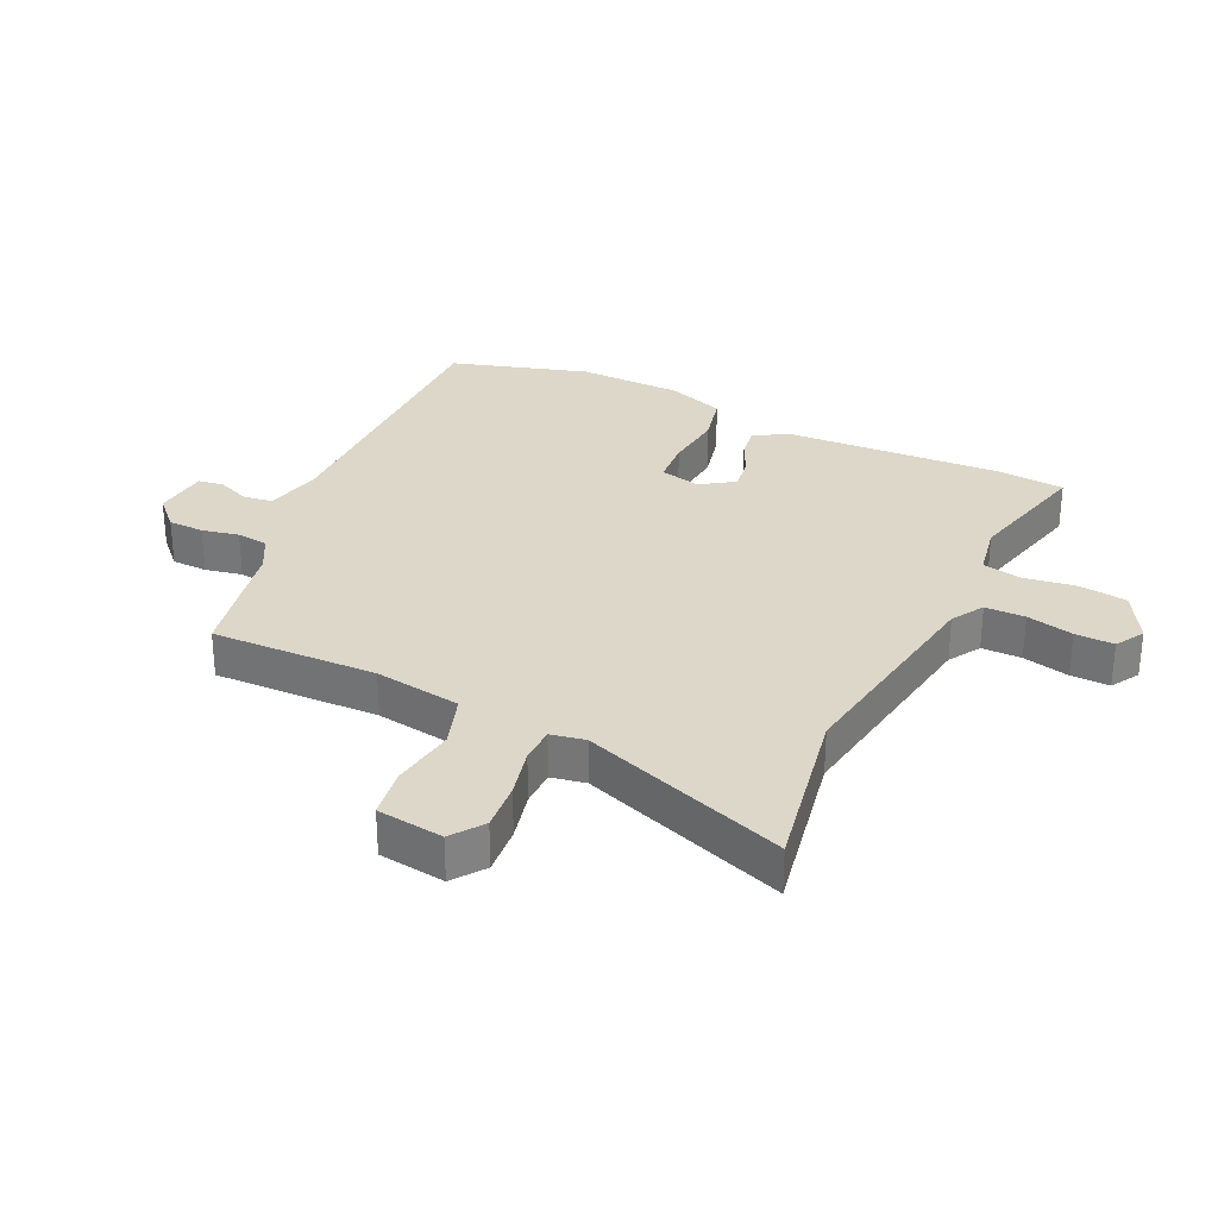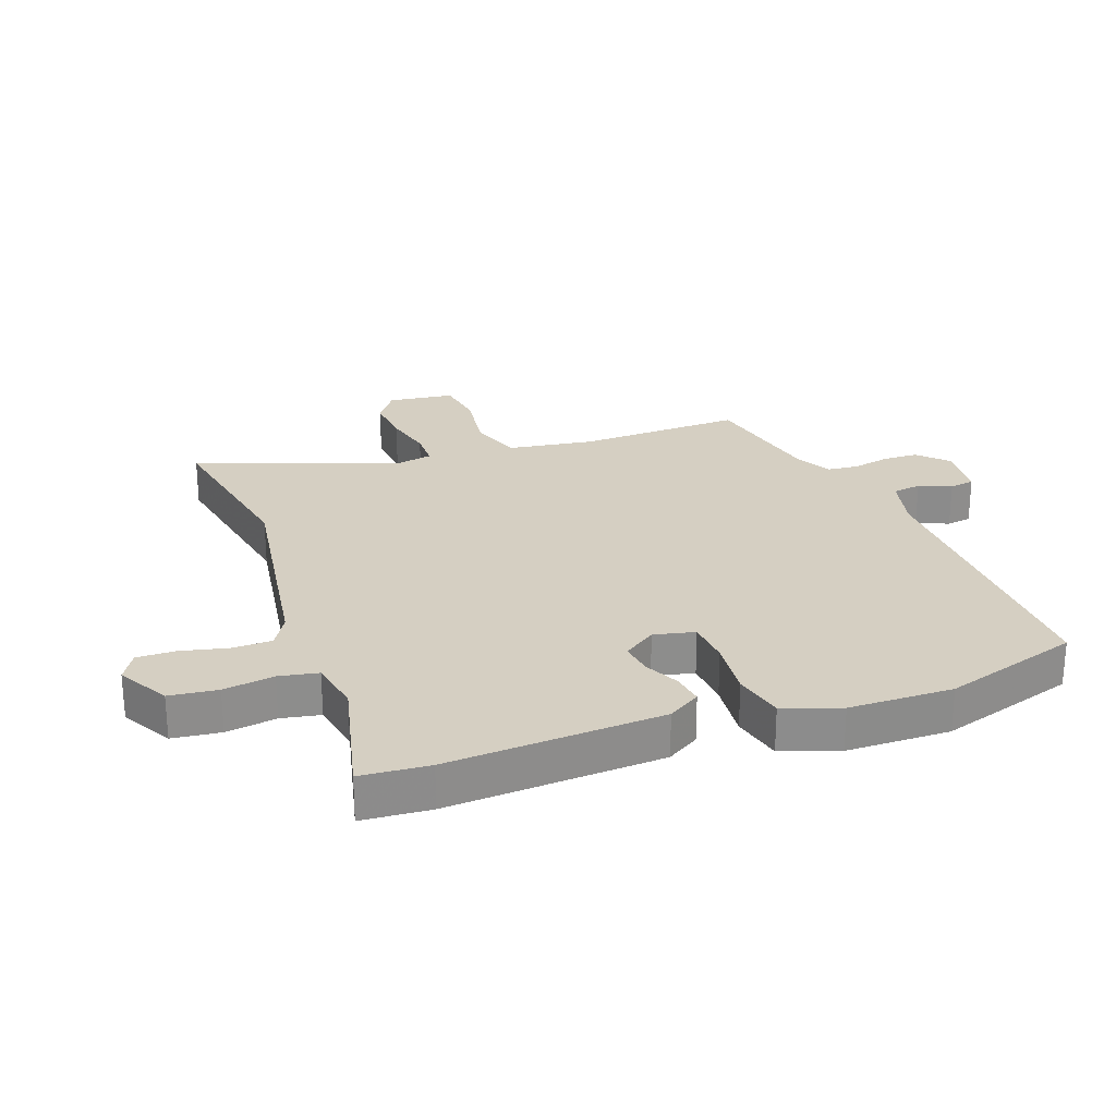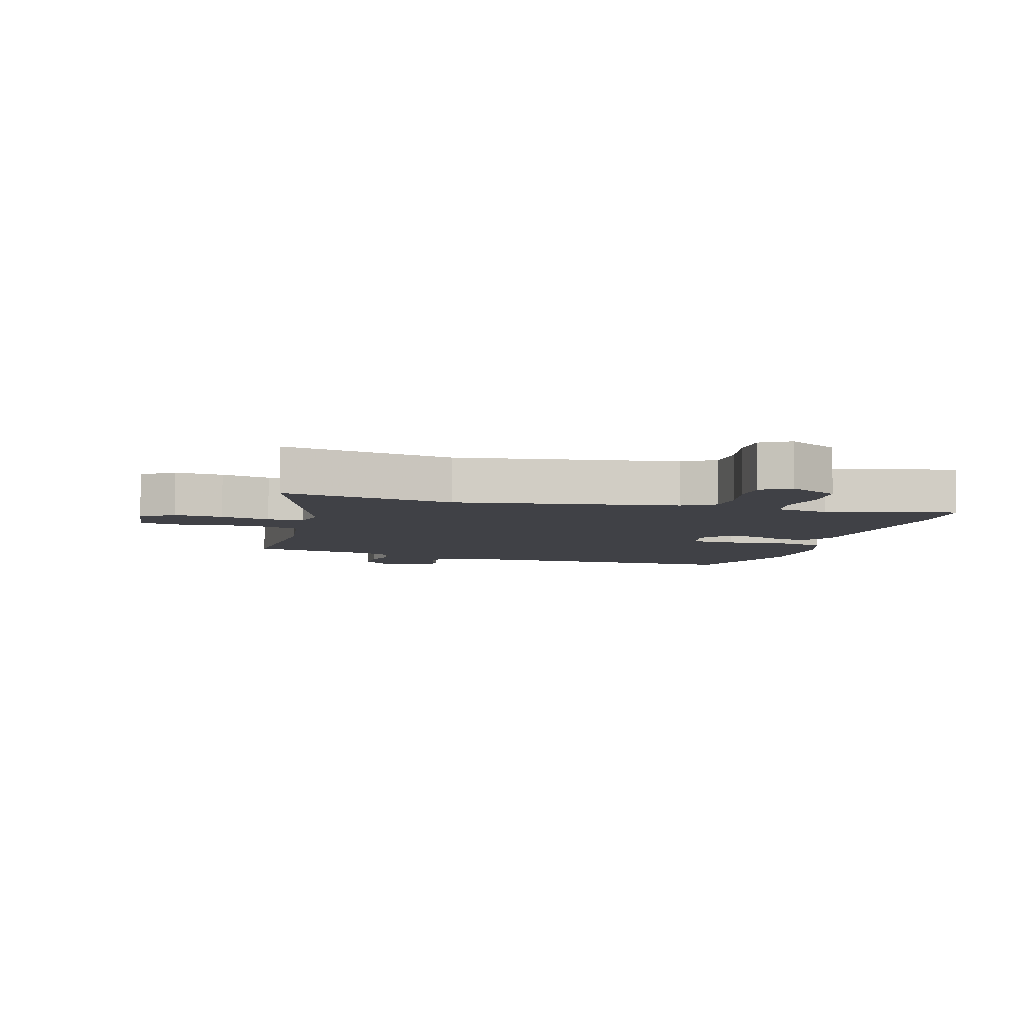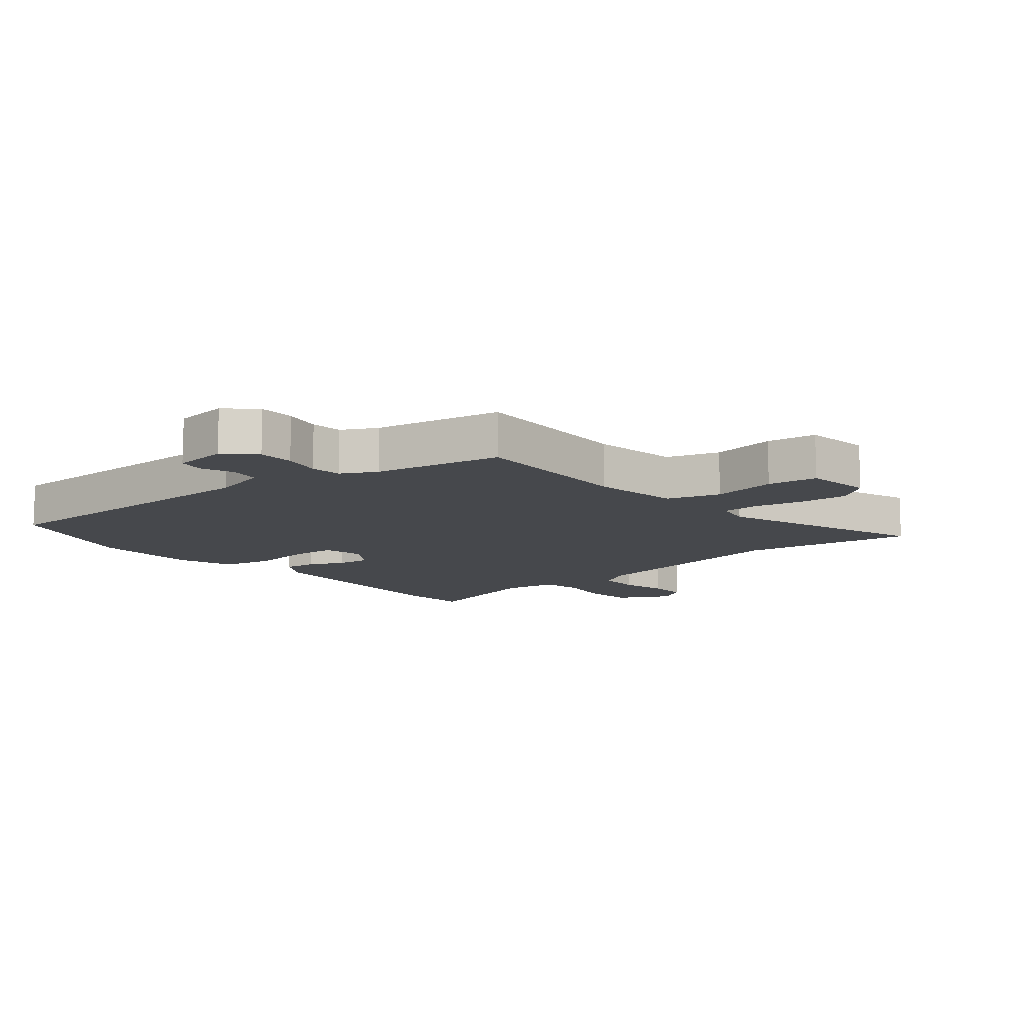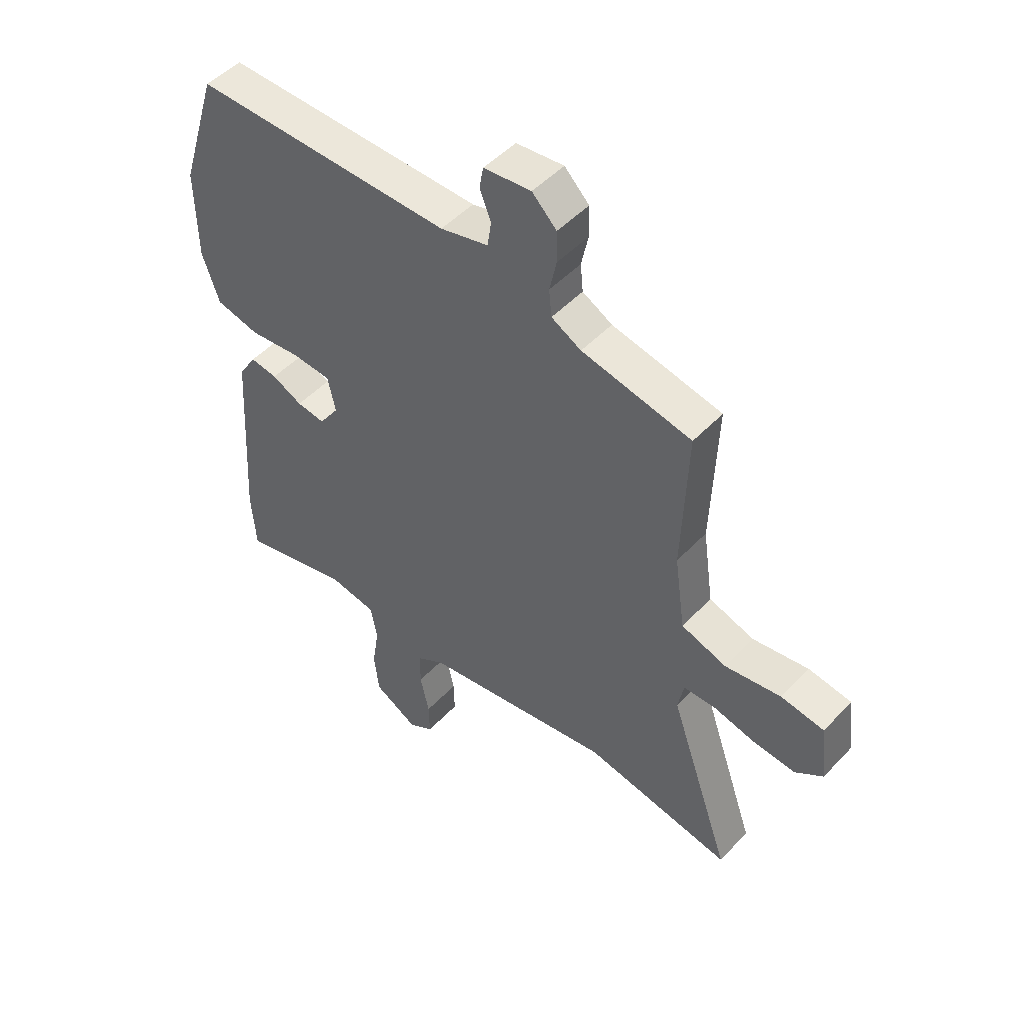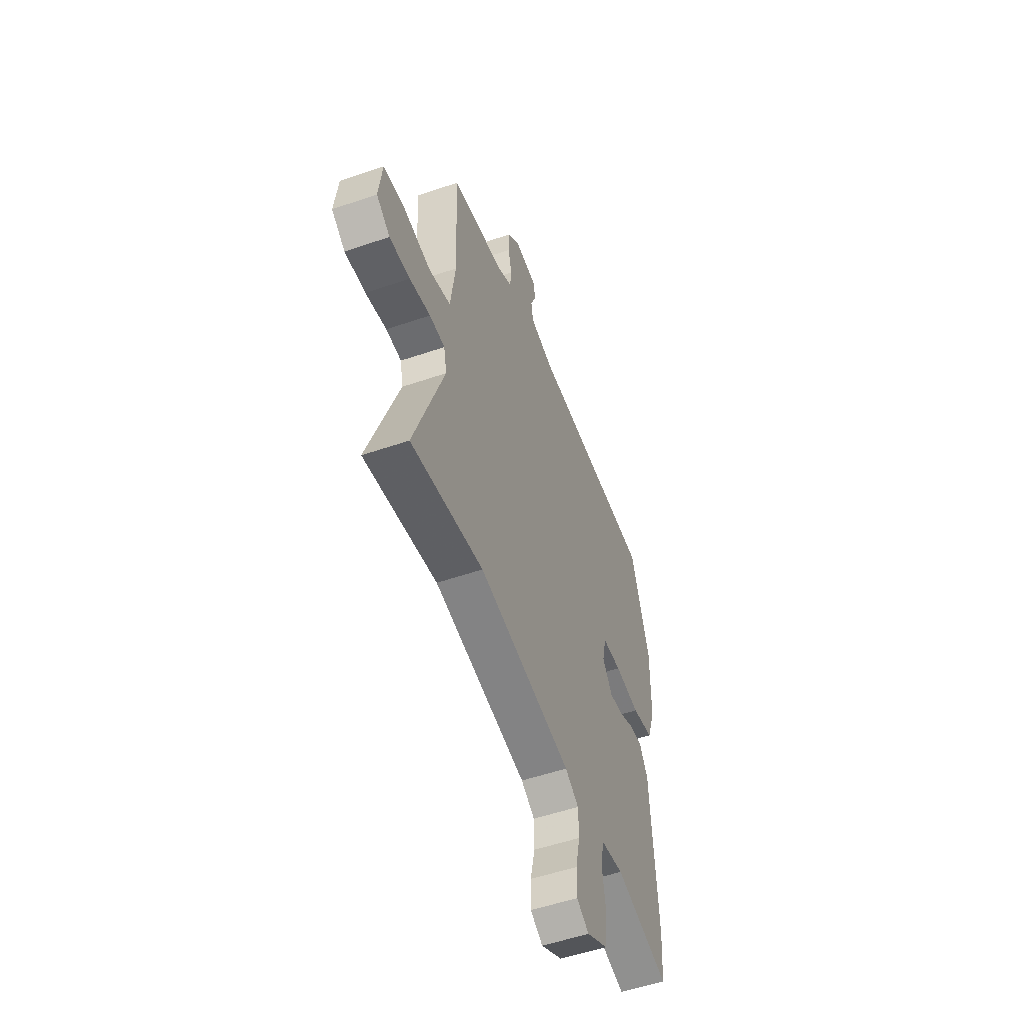
<metadata>
{"format":"obj","ext":"obj","renderer":"f3d","projection":"perspective","resolution":1024,"background":"white","views":[{"elev":30.3,"azim":116.0,"up":"+Y"},{"elev":25.9,"azim":-109.6,"up":"+Y"},{"elev":-6.0,"azim":164.4,"up":"+Y"},{"elev":-11.5,"azim":40.9,"up":"+Y"},{"elev":48.8,"azim":40.9,"up":"+Z"},{"elev":-53.7,"azim":110.1,"up":"+Z"}]}
</metadata>
<code>
v 0.605 0.07 -0.521
v 0.327 0.07 -0.466
v -0.03 0.07 -0.518
v -0.082 0.07 -0.549
v -0.083 0.07 -0.614
v -0.066 0.07 -0.69
v -0.065 0.07 -0.753
v -0.112 0.07 -0.78
v -0.194 0.07 -0.733
v -0.203 0.07 -0.654
v -0.19 0.07 -0.571
v -0.202 0.07 -0.507
v -0.289 0.07 -0.49
v -0.497 0.07 -0.539
v -0.505 0.07 -0.427
v -0.483 0.07 -0.075
v -0.45 0.07 -0.022
v -0.399 0.07 -0.03
v -0.342 0.07 -0.058
v -0.289 0.07 -0.066
v -0.252 0.07 -0.013
v -0.267 0.07 0.054
v -0.34 0.07 0.06
v -0.436 0.07 0.051
v -0.518 0.07 0.071
v -0.55 0.07 0.164
v -0.552 0.07 0.334
v -0.482 0.07 0.557
v 0.003 0.07 0.545
v 0.093 0.07 0.566
v 0.1 0.07 0.613
v 0.079 0.07 0.666
v 0.086 0.07 0.707
v 0.175 0.07 0.715
v 0.221 0.07 0.669
v 0.222 0.07 0.611
v 0.209 0.07 0.551
v 0.214 0.07 0.5
v 0.27 0.07 0.469
v 0.476 0.07 0.424
v 0.466 0.07 0.155
v 0.486 0.07 0.014
v 0.571 0.07 -0.015
v 0.676 0.07 -0.001
v 0.757 0.07 -0.014
v 0.77 0.07 -0.122
v 0.718 0.07 -0.159
v 0.639 0.07 -0.151
v 0.559 0.07 -0.131
v 0.5 0.07 -0.131
v 0.489 0.07 -0.187
v 0.605 0 -0.521
v 0.327 0 -0.466
v -0.03 0 -0.518
v -0.082 0 -0.549
v -0.083 0 -0.614
v -0.066 0 -0.69
v -0.065 0 -0.753
v -0.112 0 -0.78
v -0.194 0 -0.733
v -0.203 0 -0.654
v -0.19 0 -0.571
v -0.202 0 -0.507
v -0.289 0 -0.49
v -0.497 0 -0.539
v -0.505 0 -0.427
v -0.483 0 -0.075
v -0.45 0 -0.022
v -0.399 0 -0.03
v -0.342 0 -0.058
v -0.289 0 -0.066
v -0.252 0 -0.013
v -0.267 0 0.054
v -0.34 0 0.06
v -0.436 0 0.051
v -0.518 0 0.071
v -0.55 0 0.164
v -0.552 0 0.334
v -0.482 0 0.557
v 0.003 0 0.545
v 0.093 0 0.566
v 0.1 0 0.613
v 0.079 0 0.666
v 0.086 0 0.707
v 0.175 0 0.715
v 0.221 0 0.669
v 0.222 0 0.611
v 0.209 0 0.551
v 0.214 0 0.5
v 0.27 0 0.469
v 0.476 0 0.424
v 0.466 0 0.155
v 0.486 0 0.014
v 0.571 0 -0.015
v 0.676 0 -0.001
v 0.757 0 -0.014
v 0.77 0 -0.122
v 0.718 0 -0.159
v 0.639 0 -0.151
v 0.559 0 -0.131
v 0.5 0 -0.131
v 0.489 0 -0.187
f 46 47 48 49
f 46 49 50
f 43 44 45 46
f 42 43 46 50
f 41 42 50 51
f 39 40 41
f 38 39 41 51
f 34 35 36 37
f 34 37 38
f 31 32 33 34
f 30 31 34 38
f 29 30 38 51
f 23 24 25 26
f 22 23 26 27
f 16 17 18 19
f 16 19 20
f 13 14 15 16
f 12 13 16 20
f 8 9 10 11
f 8 11 12
f 5 6 7 8
f 4 5 8 12
f 3 4 12 20
f 29 51 1 2
f 22 27 28 29
f 21 22 29 2
f 2 3 20 21
f 100 99 98 97
f 101 100 97
f 97 96 95 94
f 101 97 94 93
f 102 101 93 92
f 92 91 90
f 102 92 90 89
f 88 87 86 85
f 89 88 85
f 85 84 83 82
f 89 85 82 81
f 102 89 81 80
f 77 76 75 74
f 78 77 74 73
f 70 69 68 67
f 71 70 67
f 67 66 65 64
f 71 67 64 63
f 62 61 60 59
f 63 62 59
f 59 58 57 56
f 63 59 56 55
f 71 63 55 54
f 53 52 102 80
f 80 79 78 73
f 53 80 73 72
f 72 71 54 53
f 1 52 53 2
f 2 53 54 3
f 3 54 55 4
f 4 55 56 5
f 5 56 57 6
f 6 57 58 7
f 7 58 59 8
f 8 59 60 9
f 9 60 61 10
f 10 61 62 11
f 11 62 63 12
f 12 63 64 13
f 13 64 65 14
f 14 65 66 15
f 15 66 67 16
f 16 67 68 17
f 17 68 69 18
f 18 69 70 19
f 19 70 71 20
f 20 71 72 21
f 21 72 73 22
f 22 73 74 23
f 23 74 75 24
f 24 75 76 25
f 25 76 77 26
f 26 77 78 27
f 27 78 79 28
f 28 79 80 29
f 29 80 81 30
f 30 81 82 31
f 31 82 83 32
f 32 83 84 33
f 33 84 85 34
f 34 85 86 35
f 35 86 87 36
f 36 87 88 37
f 37 88 89 38
f 38 89 90 39
f 39 90 91 40
f 40 91 92 41
f 41 92 93 42
f 42 93 94 43
f 43 94 95 44
f 44 95 96 45
f 45 96 97 46
f 46 97 98 47
f 47 98 99 48
f 48 99 100 49
f 49 100 101 50
f 50 101 102 51
f 51 102 52 1

</code>
